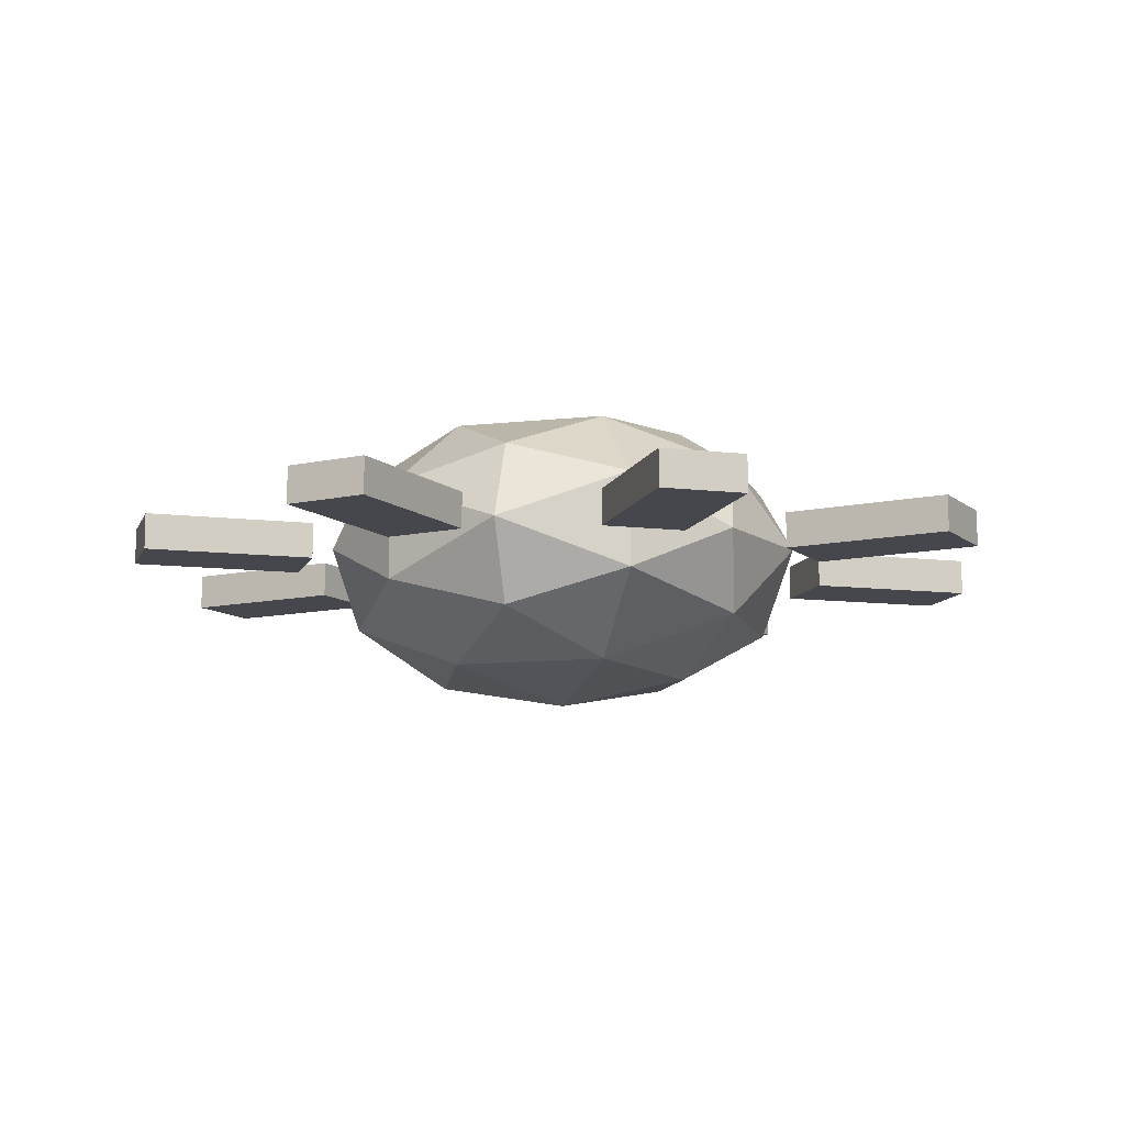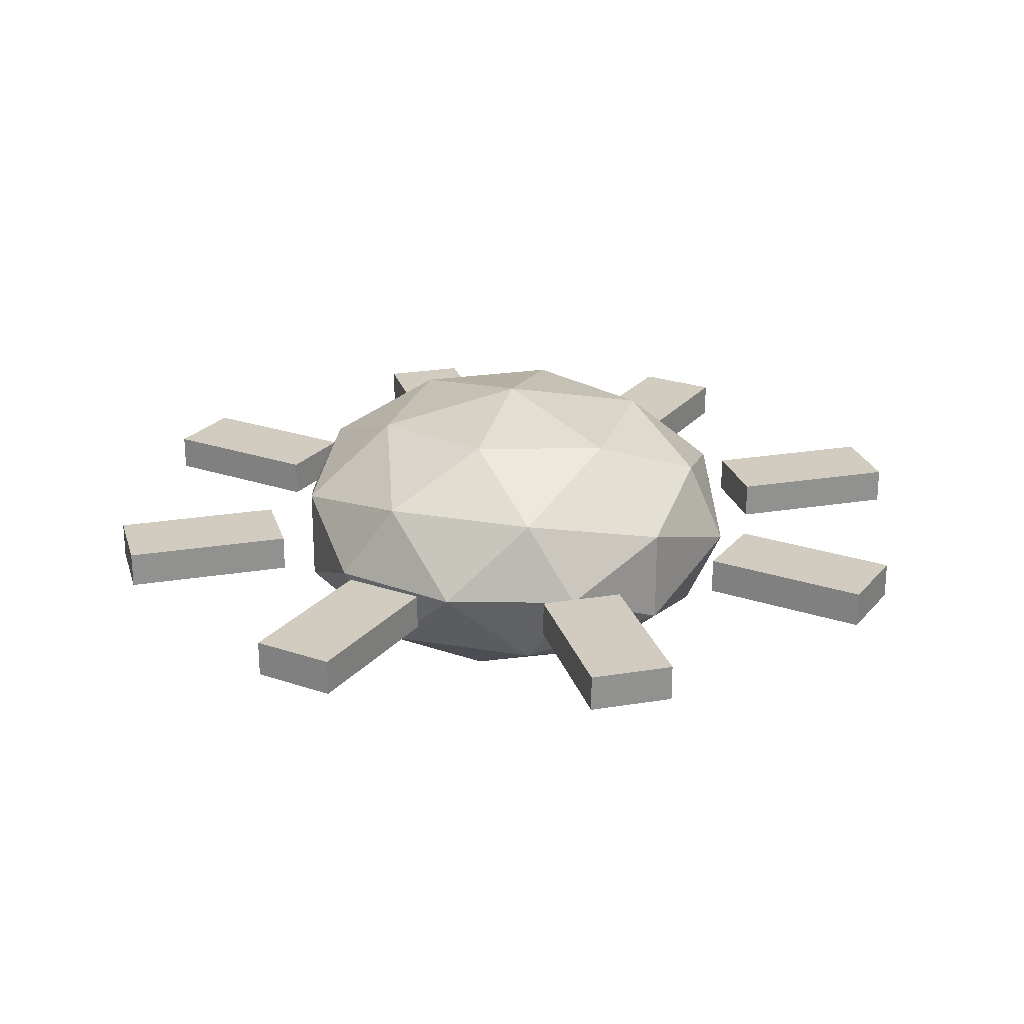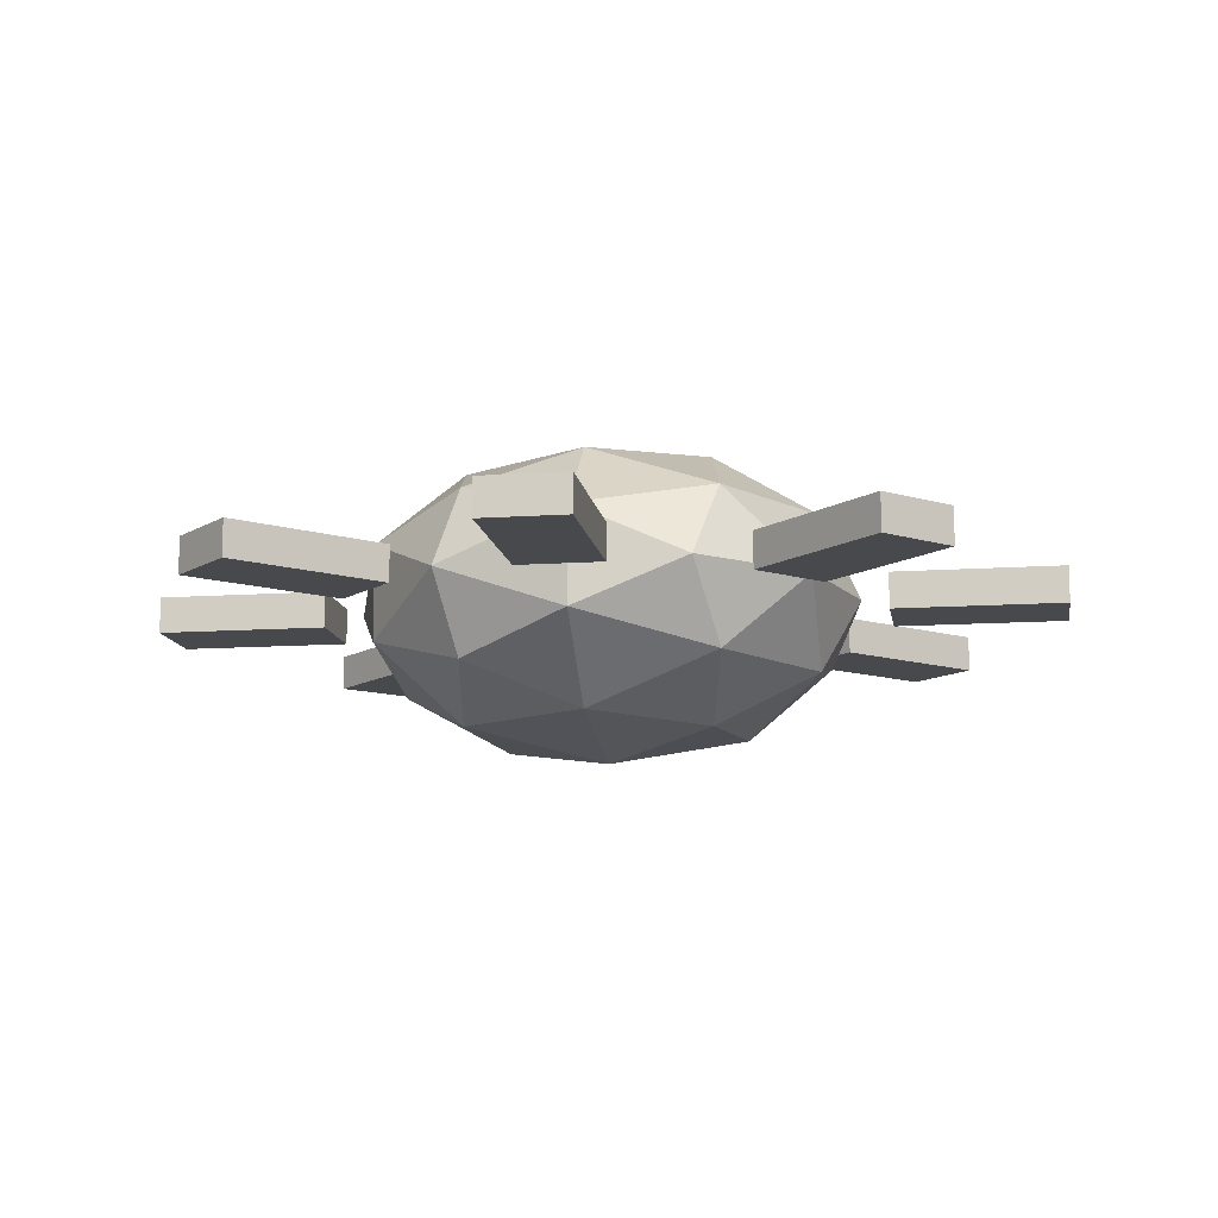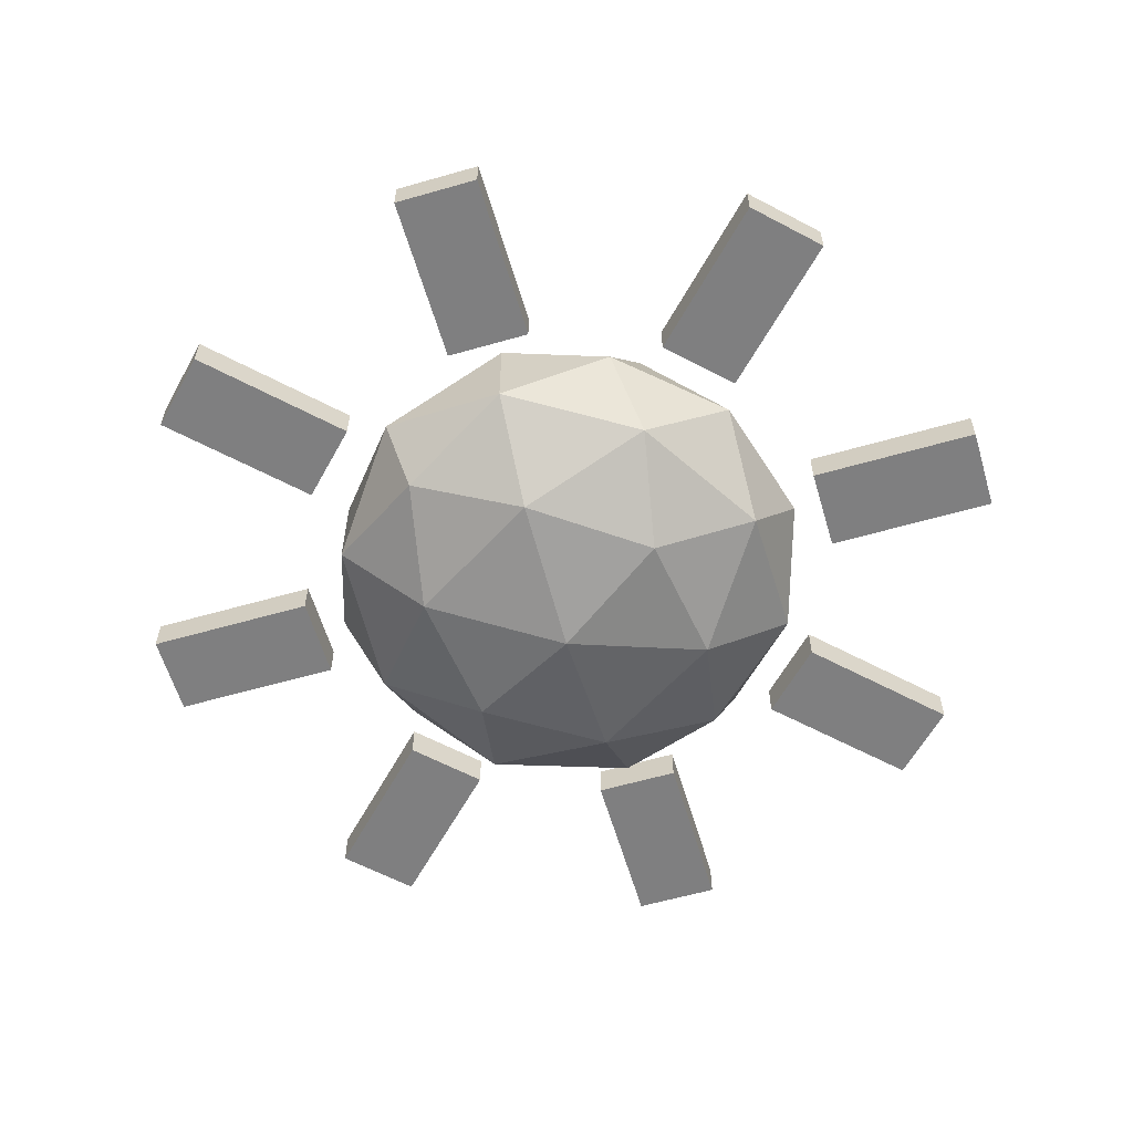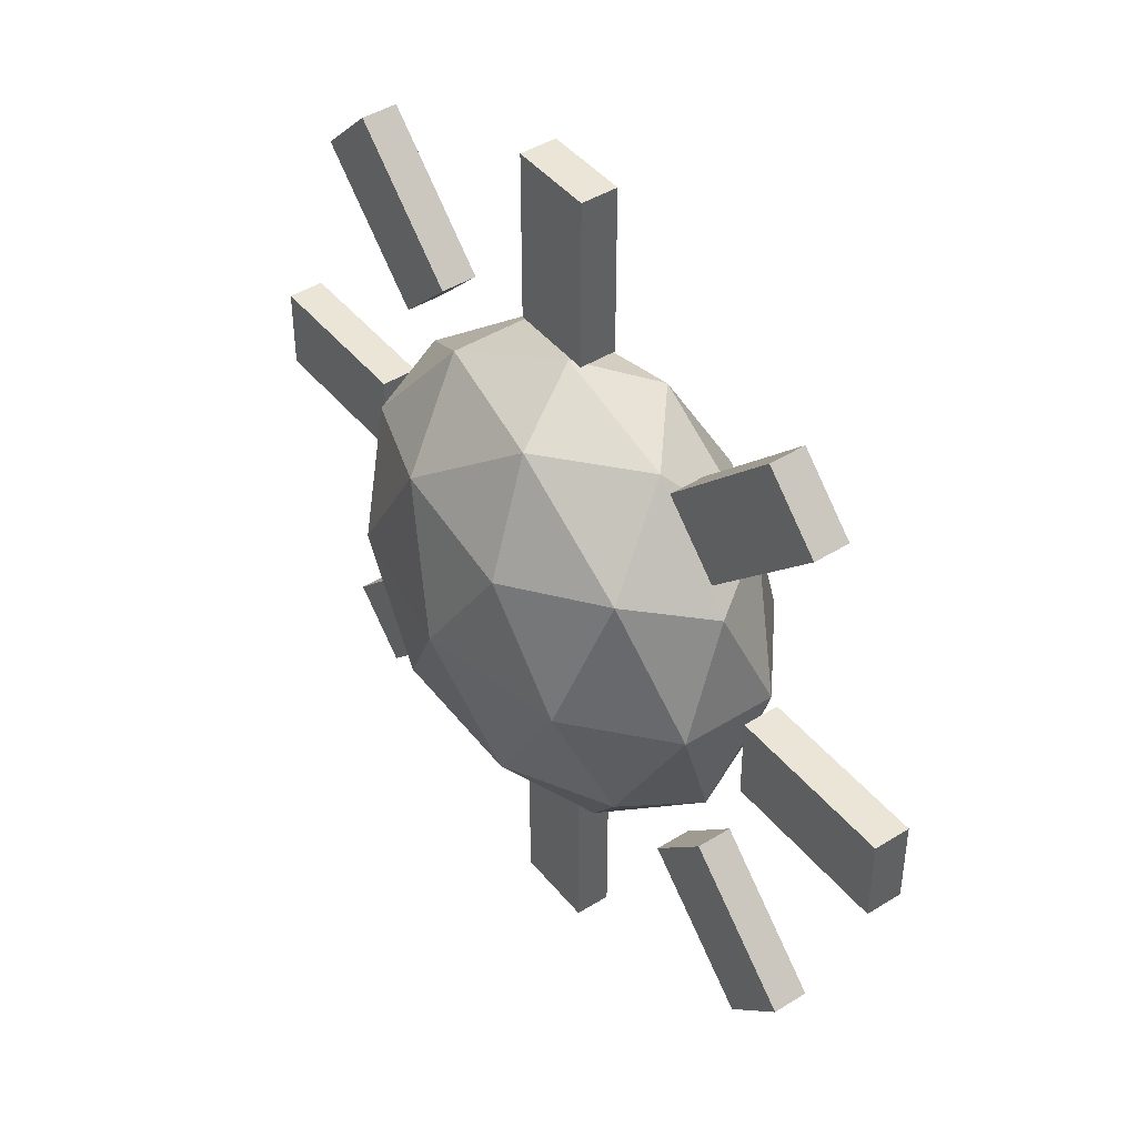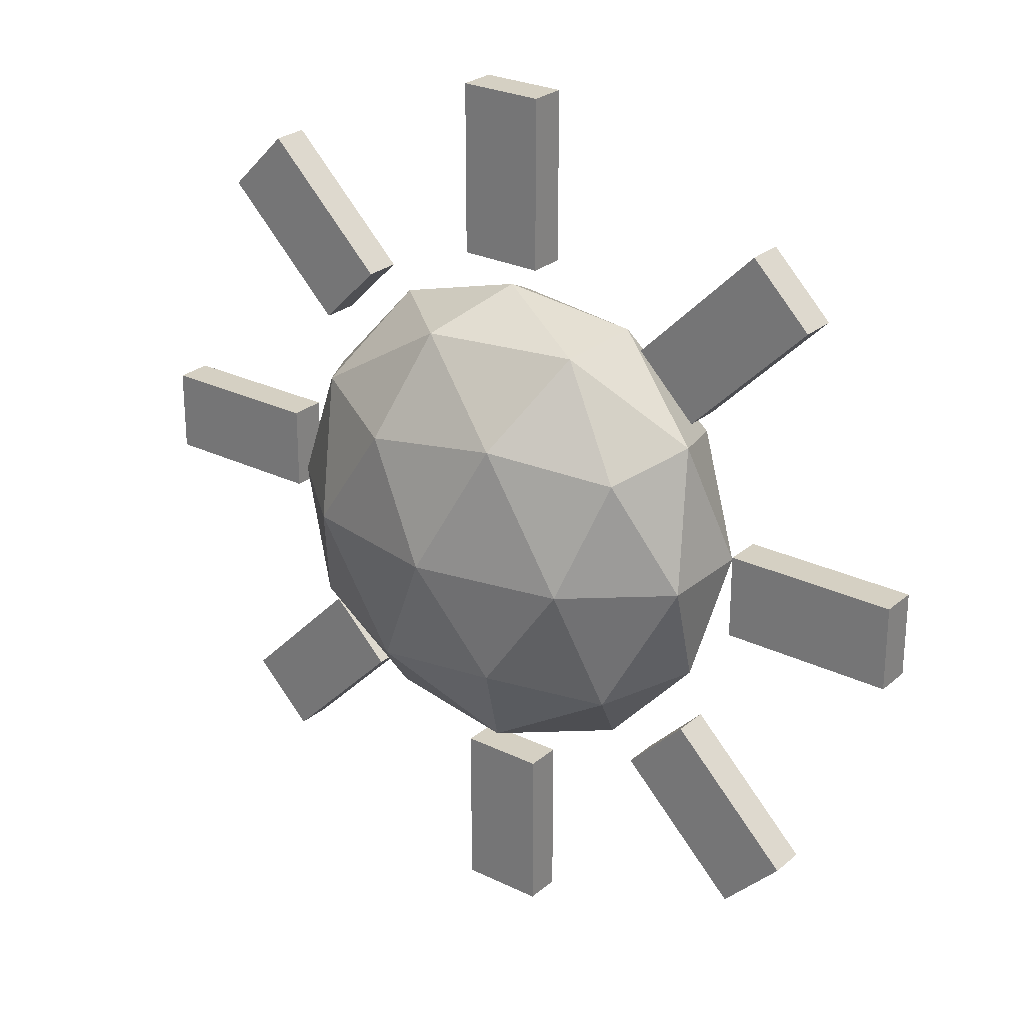
<metadata>
{"format":"obj","ext":"obj","renderer":"f3d","projection":"perspective","resolution":1024,"background":"white","views":[{"elev":-11.0,"azim":73.7,"up":"+Z"},{"elev":23.9,"azim":-15.4,"up":"+Z"},{"elev":-12.2,"azim":99.1,"up":"+Z"},{"elev":-59.8,"azim":106.4,"up":"+Z"},{"elev":44.0,"azim":53.8,"up":"+Y"},{"elev":26.2,"azim":-142.5,"up":"+Y"}]}
</metadata>
<code>
v 0 12.1 0
v 10.83 5.413 0
v 3.345 5.413 -6.398
v -8.758 5.413 -3.954
v -8.758 5.413 3.954
v 3.345 5.413 6.398
v 8.758 -5.413 -3.954
v -3.345 -5.413 -6.398
v -10.83 -5.413 0
v -3.345 -5.413 6.398
v 8.758 -5.413 3.954
v 0 -12.1 0
v 6.363 10.3 0
v 1.966 10.3 -3.761
v -5.148 10.3 -2.324
v -5.148 10.3 2.324
v 1.966 10.3 3.761
v 8.329 6.363 -3.761
v -3.182 6.363 -6.085
v -10.3 6.363 0
v -3.182 6.363 6.085
v 8.329 6.363 3.761
v 11.51 0 -2.324
v 0 0 -7.521
v -11.51 0 -2.324
v -7.114 -0 6.085
v 7.114 -0 6.085
v 11.51 -0 2.324
v 7.114 0 -6.085
v -7.114 0 -6.085
v -11.51 -0 2.324
v 0 -0 7.521
v 3.182 -6.363 -6.085
v -8.329 -6.363 -3.761
v -8.329 -6.363 3.761
v 3.182 -6.363 6.085
v 10.3 -6.363 0
v 5.148 -10.3 -2.324
v -1.966 -10.3 -3.761
v -6.363 -10.3 0
v -1.966 -10.3 3.761
v 5.148 -10.3 2.324
v -2.042 13.5 0.878
v 2.042 13.5 0.878
v -2.042 21.75 0.878
v 2.042 21.75 0.878
v -2.042 21.75 -0.878
v 2.042 21.75 -0.878
v -2.042 13.5 -0.878
v 2.042 13.5 -0.878
v 8.1 10.99 0.878
v 10.99 8.1 0.878
v 13.94 16.82 0.878
v 16.82 13.94 0.878
v 13.94 16.82 -0.878
v 16.82 13.94 -0.878
v 8.1 10.99 -0.878
v 10.99 8.1 -0.878
v 13.5 2.042 0.878
v 13.5 -2.042 0.878
v 21.75 2.042 0.878
v 21.75 -2.042 0.878
v 21.75 2.042 -0.878
v 21.75 -2.042 -0.878
v 13.5 2.042 -0.878
v 13.5 -2.042 -0.878
v 10.99 -8.1 0.878
v 8.1 -10.99 0.878
v 16.82 -13.94 0.878
v 13.94 -16.82 0.878
v 16.82 -13.94 -0.878
v 13.94 -16.82 -0.878
v 10.99 -8.1 -0.878
v 8.1 -10.99 -0.878
v 2.042 -13.5 0.878
v -2.042 -13.5 0.878
v 2.042 -21.75 0.878
v -2.042 -21.75 0.878
v 2.042 -21.75 -0.878
v -2.042 -21.75 -0.878
v 2.042 -13.5 -0.878
v -2.042 -13.5 -0.878
v -8.1 -10.99 0.878
v -10.99 -8.1 0.878
v -13.94 -16.82 0.878
v -16.82 -13.94 0.878
v -13.94 -16.82 -0.878
v -16.82 -13.94 -0.878
v -8.1 -10.99 -0.878
v -10.99 -8.1 -0.878
v -13.5 -2.042 0.878
v -13.5 2.042 0.878
v -21.75 -2.042 0.878
v -21.75 2.042 0.878
v -21.75 -2.042 -0.878
v -21.75 2.042 -0.878
v -13.5 -2.042 -0.878
v -13.5 2.042 -0.878
v -10.99 8.1 0.878
v -8.1 10.99 0.878
v -16.82 13.94 0.878
v -13.94 16.82 0.878
v -16.82 13.94 -0.878
v -13.94 16.82 -0.878
v -10.99 8.1 -0.878
v -8.1 10.99 -0.878
f 1 13 14
f 13 2 18
f 13 18 14
f 14 18 3
f 1 14 15
f 14 3 19
f 14 19 15
f 15 19 4
f 1 15 16
f 15 4 20
f 15 20 16
f 16 20 5
f 1 16 17
f 16 5 21
f 16 21 17
f 17 21 6
f 1 17 13
f 17 6 22
f 17 22 13
f 13 22 2
f 2 28 23
f 28 11 37
f 28 37 23
f 23 37 7
f 3 29 24
f 29 7 33
f 29 33 24
f 24 33 8
f 4 30 25
f 30 8 34
f 30 34 25
f 25 34 9
f 5 31 26
f 31 9 35
f 31 35 26
f 26 35 10
f 6 32 27
f 32 10 36
f 32 36 27
f 27 36 11
f 7 29 23
f 29 3 18
f 29 18 23
f 23 18 2
f 8 30 24
f 30 4 19
f 30 19 24
f 24 19 3
f 9 31 25
f 31 5 20
f 31 20 25
f 25 20 4
f 10 32 26
f 32 6 21
f 32 21 26
f 26 21 5
f 11 28 27
f 28 2 22
f 28 22 27
f 27 22 6
f 12 39 38
f 39 8 33
f 39 33 38
f 38 33 7
f 12 40 39
f 40 9 34
f 40 34 39
f 39 34 8
f 12 41 40
f 41 10 35
f 41 35 40
f 40 35 9
f 12 42 41
f 42 11 36
f 42 36 41
f 41 36 10
f 12 38 42
f 38 7 37
f 38 37 42
f 42 37 11
f 43 44 46 45
f 45 46 48 47
f 47 48 50 49
f 49 50 44 43
f 44 50 48 46
f 49 43 45 47
f 51 52 54 53
f 53 54 56 55
f 55 56 58 57
f 57 58 52 51
f 52 58 56 54
f 57 51 53 55
f 59 60 62 61
f 61 62 64 63
f 63 64 66 65
f 65 66 60 59
f 60 66 64 62
f 65 59 61 63
f 67 68 70 69
f 69 70 72 71
f 71 72 74 73
f 73 74 68 67
f 68 74 72 70
f 73 67 69 71
f 75 76 78 77
f 77 78 80 79
f 79 80 82 81
f 81 82 76 75
f 76 82 80 78
f 81 75 77 79
f 83 84 86 85
f 85 86 88 87
f 87 88 90 89
f 89 90 84 83
f 84 90 88 86
f 89 83 85 87
f 91 92 94 93
f 93 94 96 95
f 95 96 98 97
f 97 98 92 91
f 92 98 96 94
f 97 91 93 95
f 99 100 102 101
f 101 102 104 103
f 103 104 106 105
f 105 106 100 99
f 100 106 104 102
f 105 99 101 103

</code>
